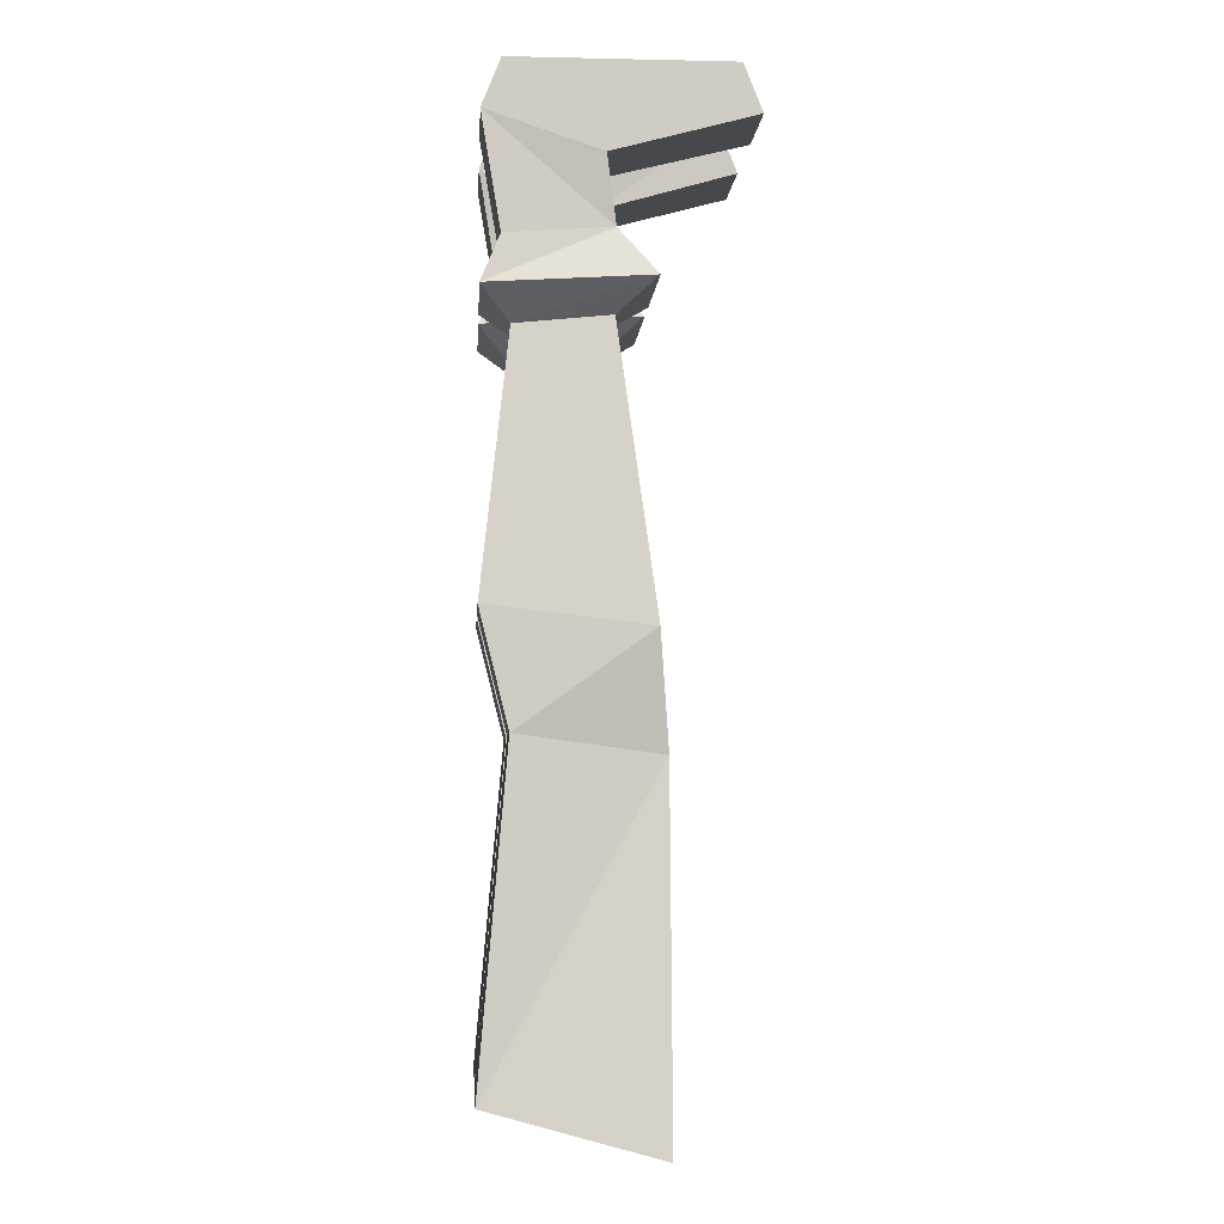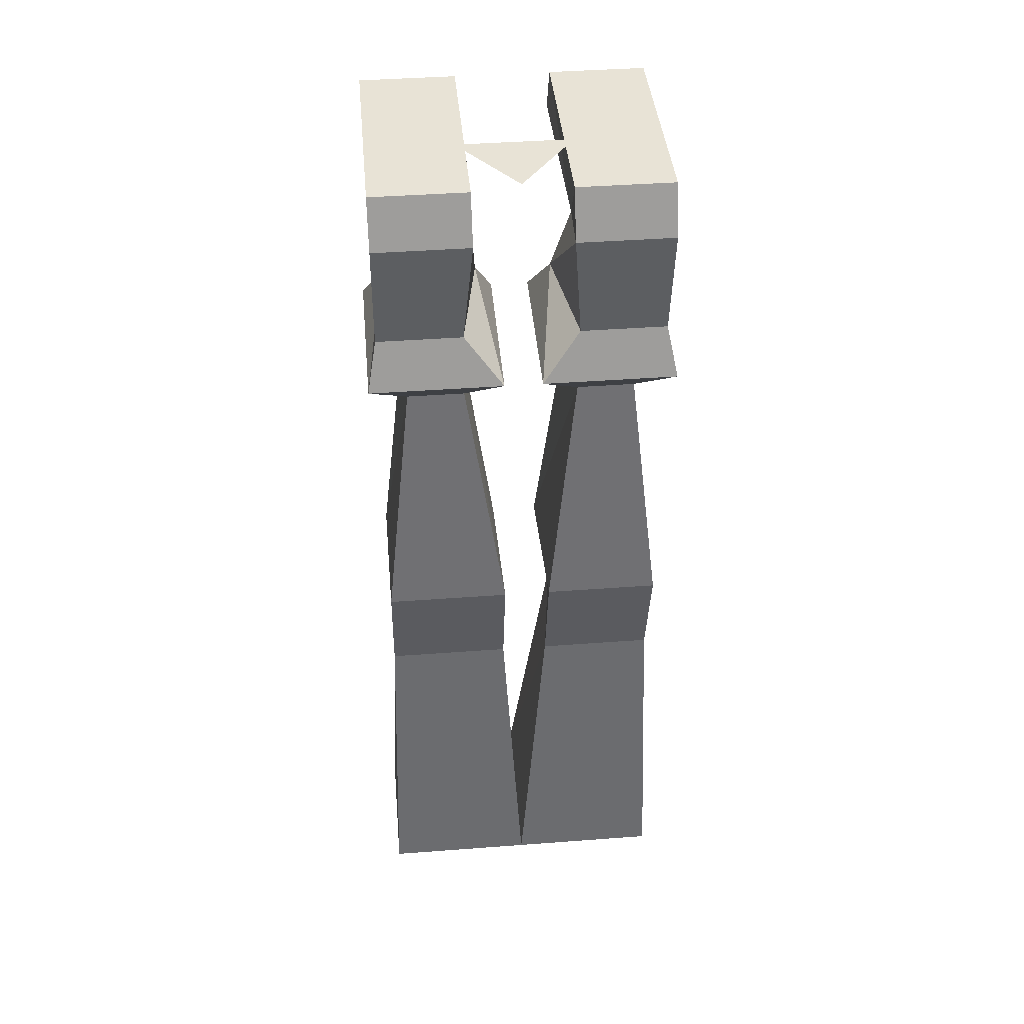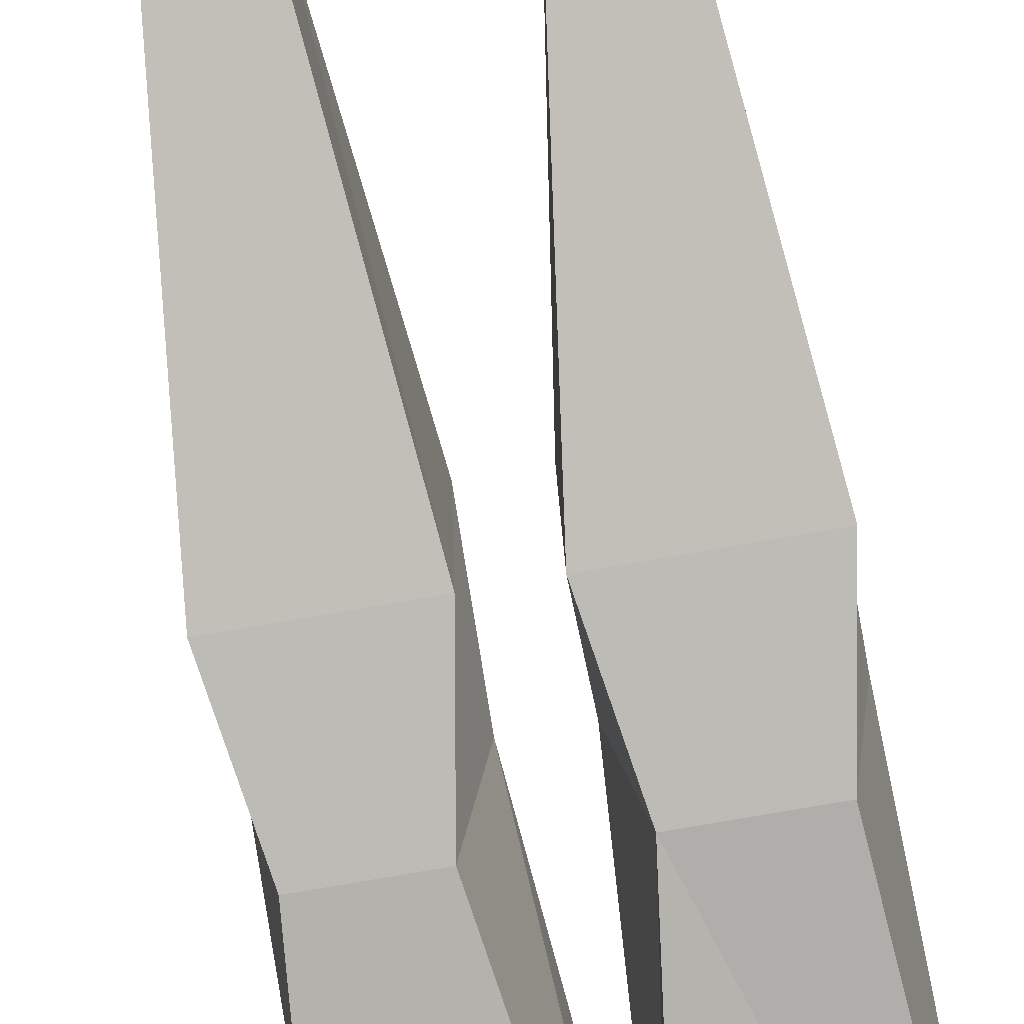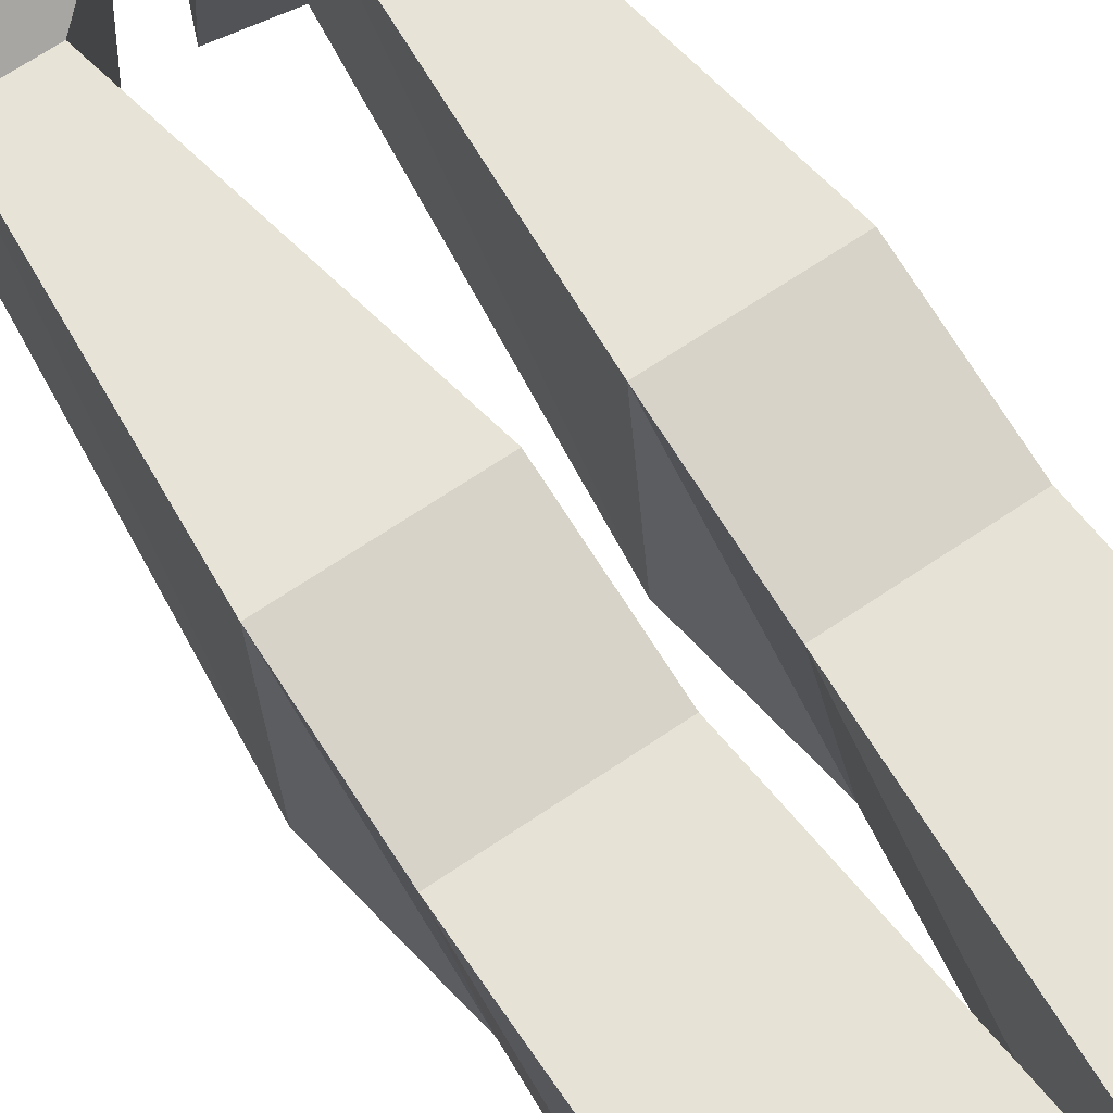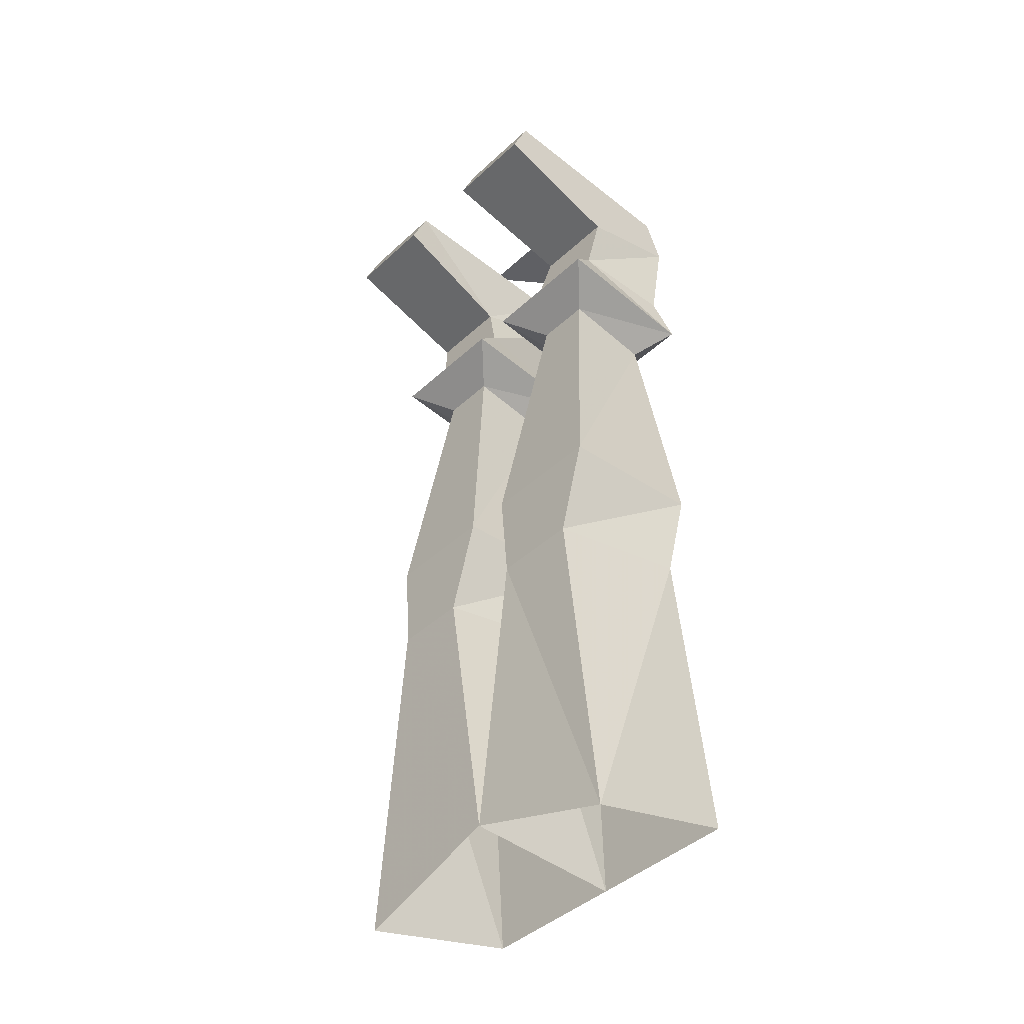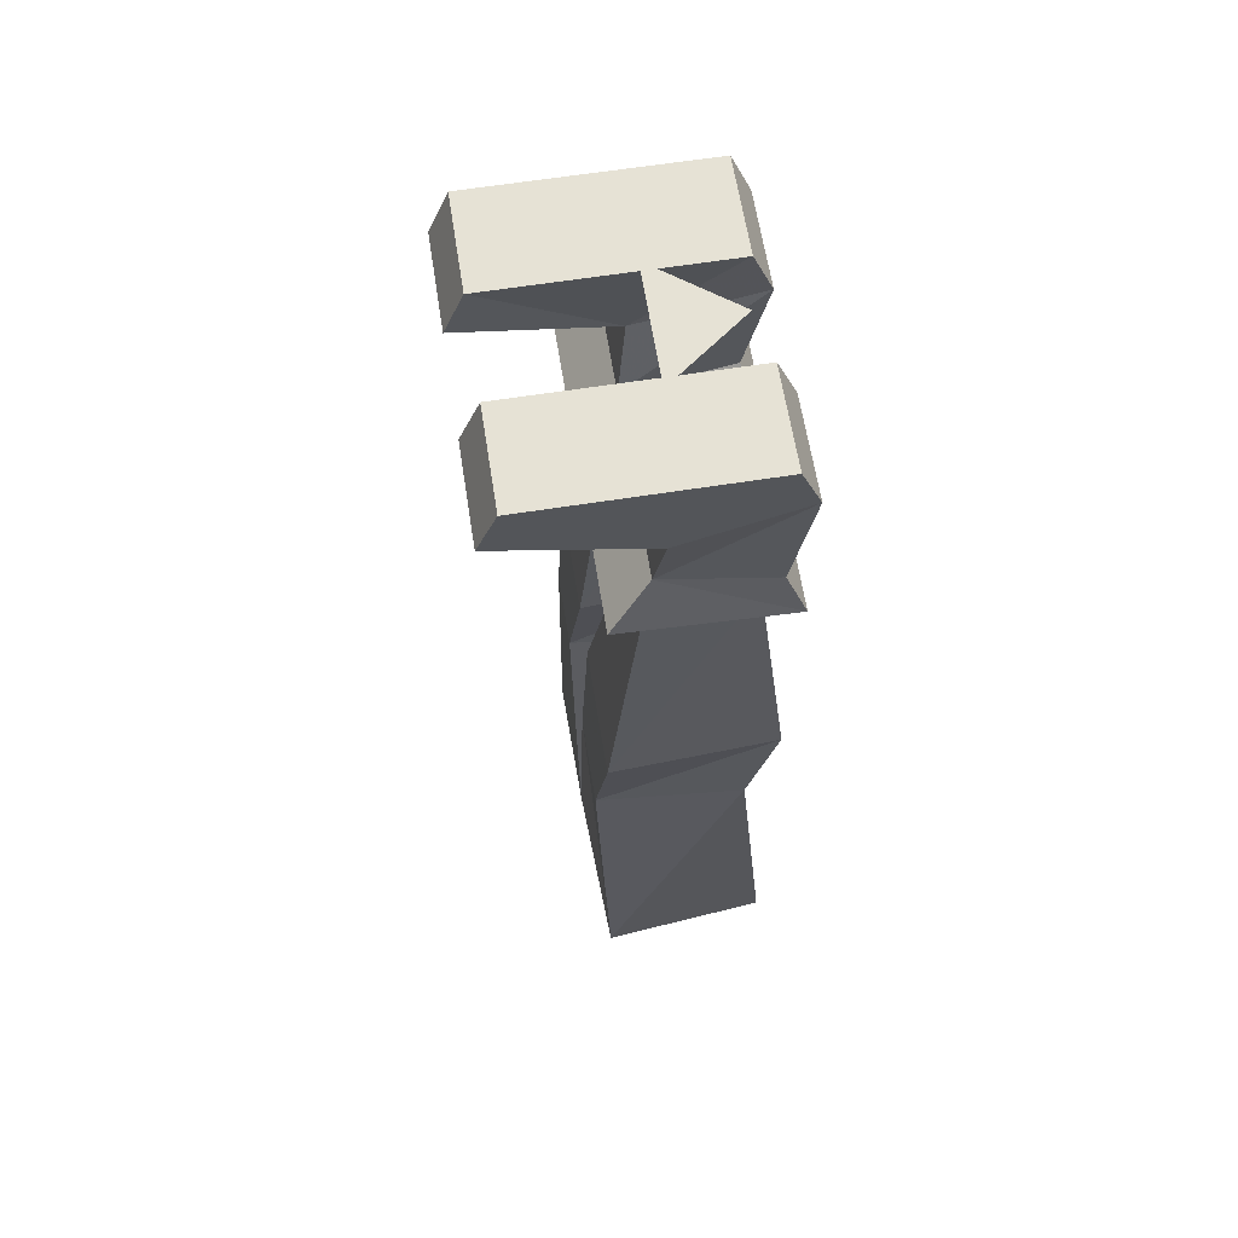
<metadata>
{"format":"obj","ext":"obj","renderer":"f3d","projection":"perspective","resolution":1024,"background":"white","views":[{"elev":-4.8,"azim":86.1,"up":"+Y"},{"elev":41.7,"azim":-5.2,"up":"+Y"},{"elev":-79.4,"azim":-170.3,"up":"+Z"},{"elev":65.3,"azim":-34.7,"up":"+Z"},{"elev":-43.7,"azim":-132.9,"up":"+Y"},{"elev":64.0,"azim":-99.0,"up":"+Y"}]}
</metadata>
<code>
v 0.03125 -0.07812 -0.03125
v 0.04688 -0.08594 0.05469
v 0.03906 0.007812 0.07031
v 0.04688 -0.02344 -0.02344
v 0.1172 -0.02344 -0.02344
v 0.1094 -0.07812 -0.03125
v 0.01562 -0.1172 -0.0625
v 0.01562 -0.125 0.07031
v 0.125 -0.125 0.07031
v 0.1172 -0.08594 0.05469
v 0.1172 0.007812 0.07031
v 0.1172 0.04688 0.05469
v 0.03906 0.04688 0.05469
v 0.03906 0.04688 -0.125
v 0.03906 0.007812 -0.1406
v 0.1172 0.007812 -0.1406
v 0.1172 0.04688 -0.125
v 0.125 -0.1172 -0.0625
v 0.09375 -0.1406 -0.03125
v 0.04688 -0.1406 -0.03125
v 0.04688 -0.1484 0.04688
v 0.09375 -0.1484 0.04688
v 0.1172 -0.3594 0.07031
v 0.1172 -0.375 -0.0625
v 0.02344 -0.375 -0.0625
v 0.02344 -0.3594 0.07031
v 0.1172 -0.4531 0.04688
v 0.02344 -0.4531 0.04688
v 0.125 -0.7188 0.07031
v 0.1016 -0.4688 -0.07031
v 0.03906 -0.4688 -0.07031
v 0 -0.7188 -0.07031
v 0 -0.7188 0.07031
v 0.125 -0.7578 -0.07031
v 0.04688 0.04688 -0.01562
v -0.04688 0.04688 -0.01562
v 0 0.04688 0.04688
v -0.03906 0.04688 -0.125
v -0.1172 0.04688 -0.125
v -0.1172 0.04688 0.05469
v -0.03906 0.04688 0.05469
v -0.04688 -0.02344 -0.02344
v -0.03906 0.007812 -0.1406
v -0.1172 0.007812 -0.1406
v -0.1172 -0.02344 -0.02344
v -0.1172 0.007812 0.07031
v -0.03906 0.007812 0.07031
v -0.03125 -0.07812 -0.03125
v -0.1094 -0.07812 -0.03125
v -0.1172 -0.08594 0.05469
v -0.01562 -0.1172 -0.0625
v -0.125 -0.1172 -0.0625
v -0.125 -0.125 0.07031
v -0.04688 -0.08594 0.05469
v -0.01562 -0.125 0.07031
v -0.04688 -0.1484 0.04688
v -0.04688 -0.1406 -0.03125
v -0.09375 -0.1406 -0.03125
v -0.09375 -0.1484 0.04688
v -0.01562 -0.3594 0.07031
v -0.01562 -0.375 -0.0625
v -0.1172 -0.375 -0.0625
v -0.1172 -0.3594 0.07031
v -0.01562 -0.4531 0.04688
v -0.03125 -0.4688 -0.07031
v -0.1016 -0.4688 -0.07031
v -0.1172 -0.4531 0.04688
v -0.125 -0.7578 -0.0625
v -0.125 -0.7188 0.07031
f 1 2 2
f 1 2 1
f 6 10 10
f 6 10 6
f 1 2 3
f 1 3 4
f 1 4 5
f 1 5 6
f 2 10 11
f 2 11 3
f 3 11 12
f 3 12 13
f 3 13 4
f 4 13 14
f 4 14 15
f 4 15 16
f 4 16 5
f 5 16 17
f 5 17 12
f 5 12 11
f 5 11 6
f 6 11 10
f 13 12 17
f 13 17 14
f 14 17 15
f 15 17 16
f 38 39 40
f 38 40 41
f 38 41 42
f 38 42 43
f 38 43 39
f 39 43 44
f 39 44 45
f 39 45 40
f 40 45 46
f 40 46 47
f 40 47 41
f 41 47 42
f 42 47 48
f 42 48 45
f 42 45 44
f 42 44 43
f 49 50 46
f 49 46 45
f 49 45 48
f 50 54 46
f 46 54 47
f 47 54 48
f 1 6 7
f 1 7 8
f 1 8 2
f 2 8 9
f 2 9 10
f 6 10 9
f 6 9 18
f 6 18 7
f 7 18 19
f 7 19 20
f 7 20 8
f 8 20 21
f 8 21 9
f 9 21 22
f 9 22 18
f 18 22 19
f 49 48 51
f 49 51 52
f 49 52 53
f 49 53 50
f 50 53 54
f 48 54 55
f 48 55 51
f 51 55 56
f 51 56 57
f 51 57 52
f 52 57 58
f 52 58 53
f 53 58 59
f 53 59 55
f 53 55 54
f 59 56 55
f 19 22 23
f 19 23 24
f 19 24 25
f 19 25 20
f 20 25 21
f 21 25 26
f 21 26 23
f 21 23 22
f 27 23 26
f 27 26 28
f 27 28 29
f 27 29 30
f 27 30 24
f 27 24 23
f 24 30 31
f 24 31 25
f 25 31 26
f 26 31 28
f 28 31 32
f 28 32 33
f 28 33 29
f 30 34 32
f 30 32 31
f 30 29 34
f 56 59 60
f 56 60 57
f 57 60 61
f 57 61 62
f 57 62 58
f 58 62 59
f 59 62 63
f 59 63 60
f 60 63 64
f 60 64 61
f 61 64 65
f 61 65 66
f 61 66 62
f 62 66 63
f 63 66 67
f 63 67 64
f 64 67 33
f 64 33 65
f 65 33 32
f 65 32 68
f 65 68 66
f 66 68 67
f 67 68 69
f 67 69 33
f 35 36 37

</code>
